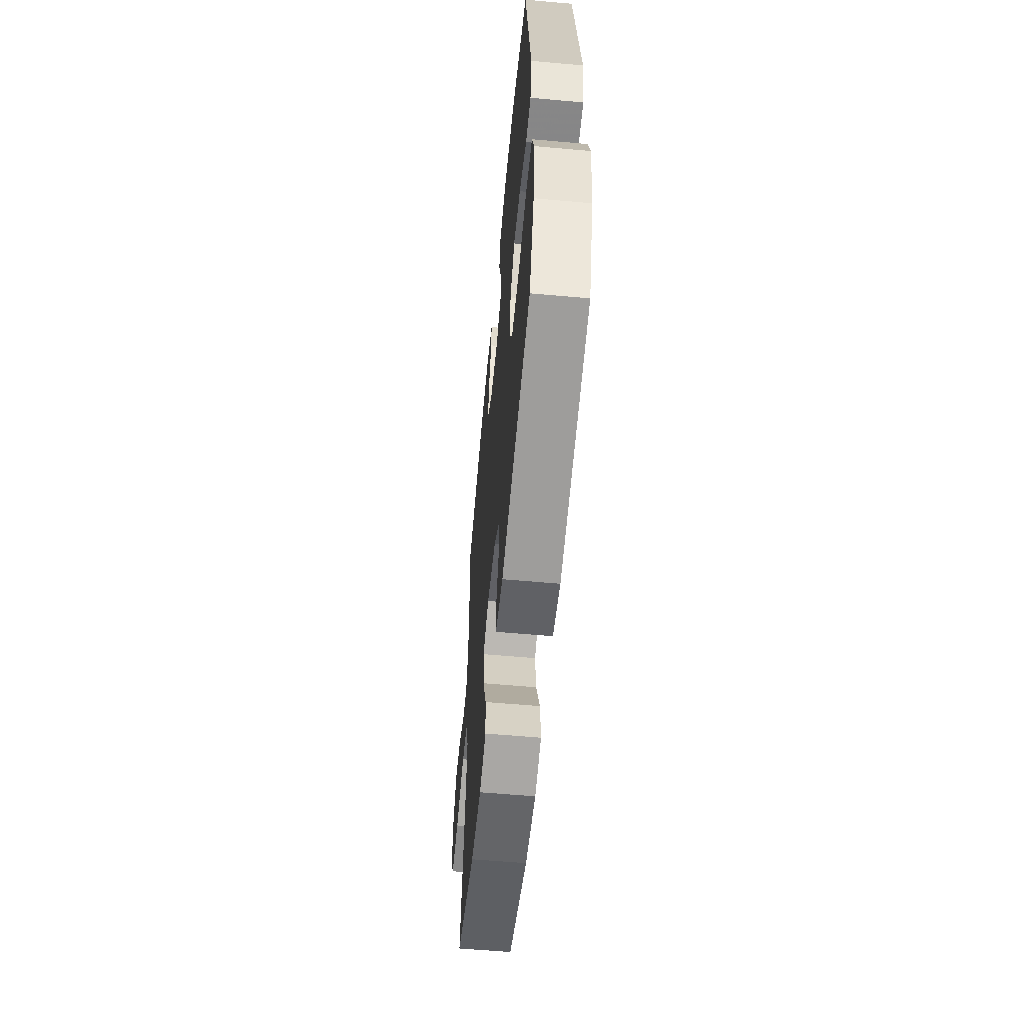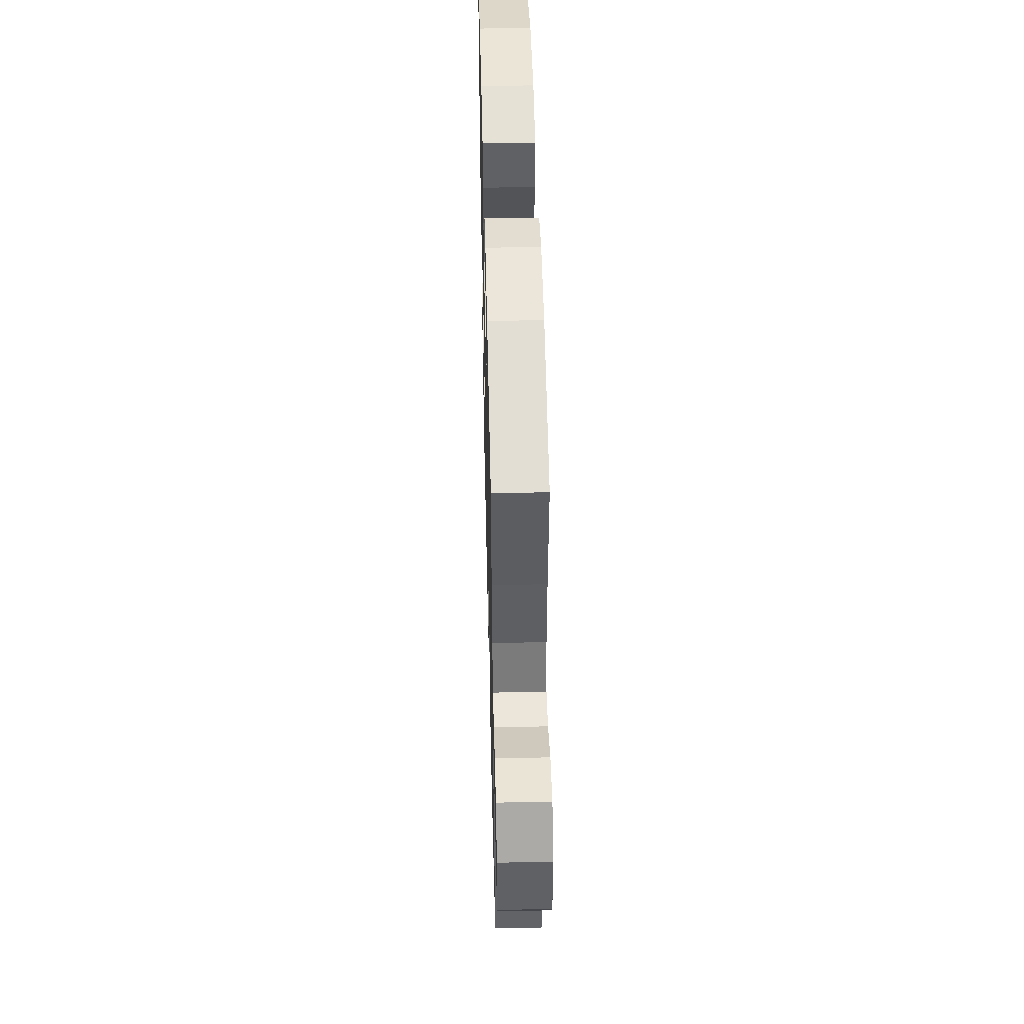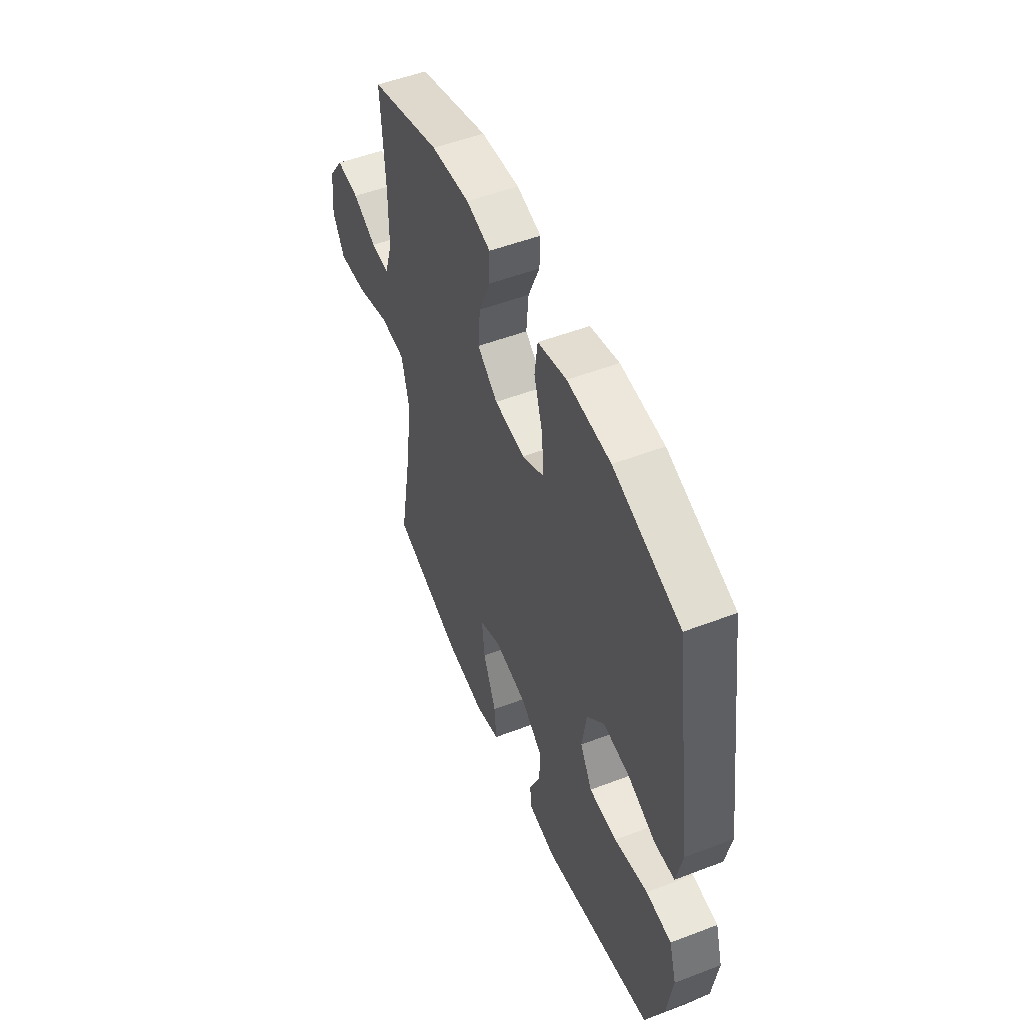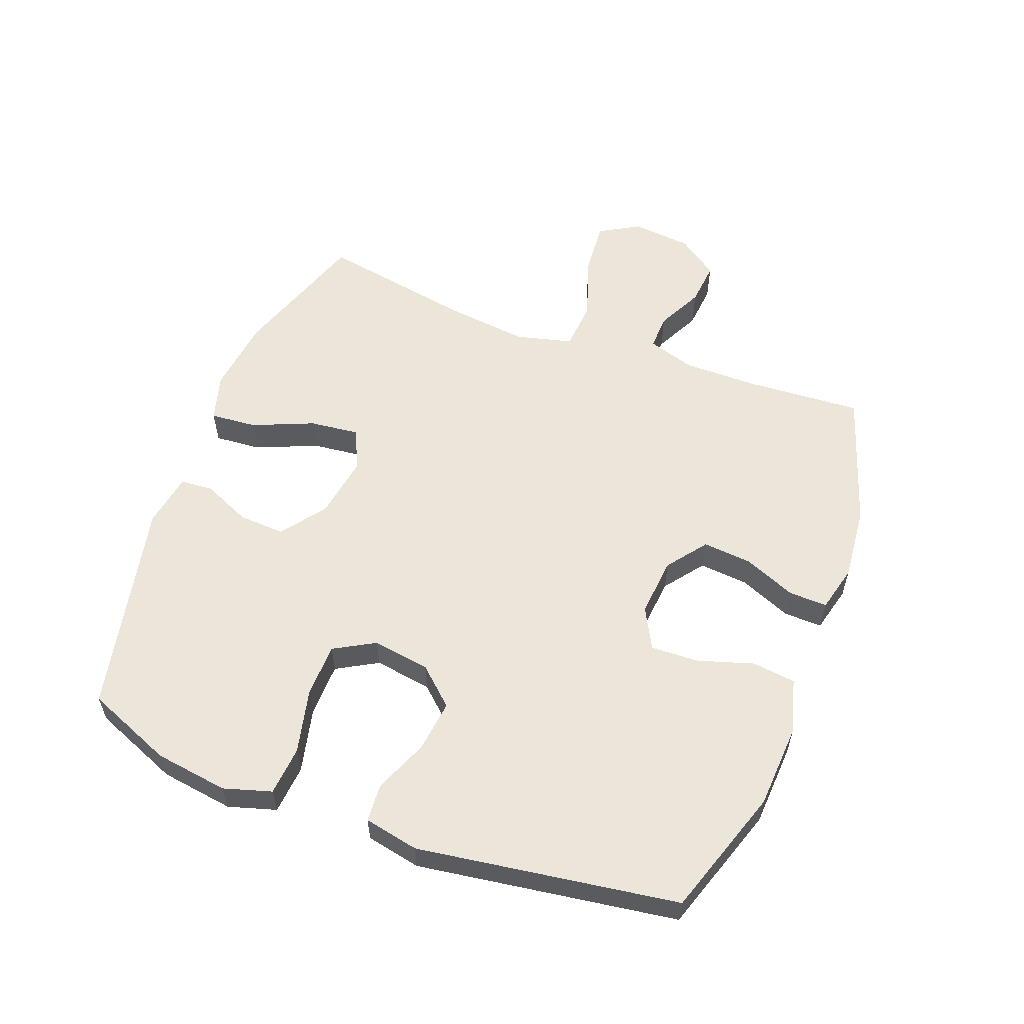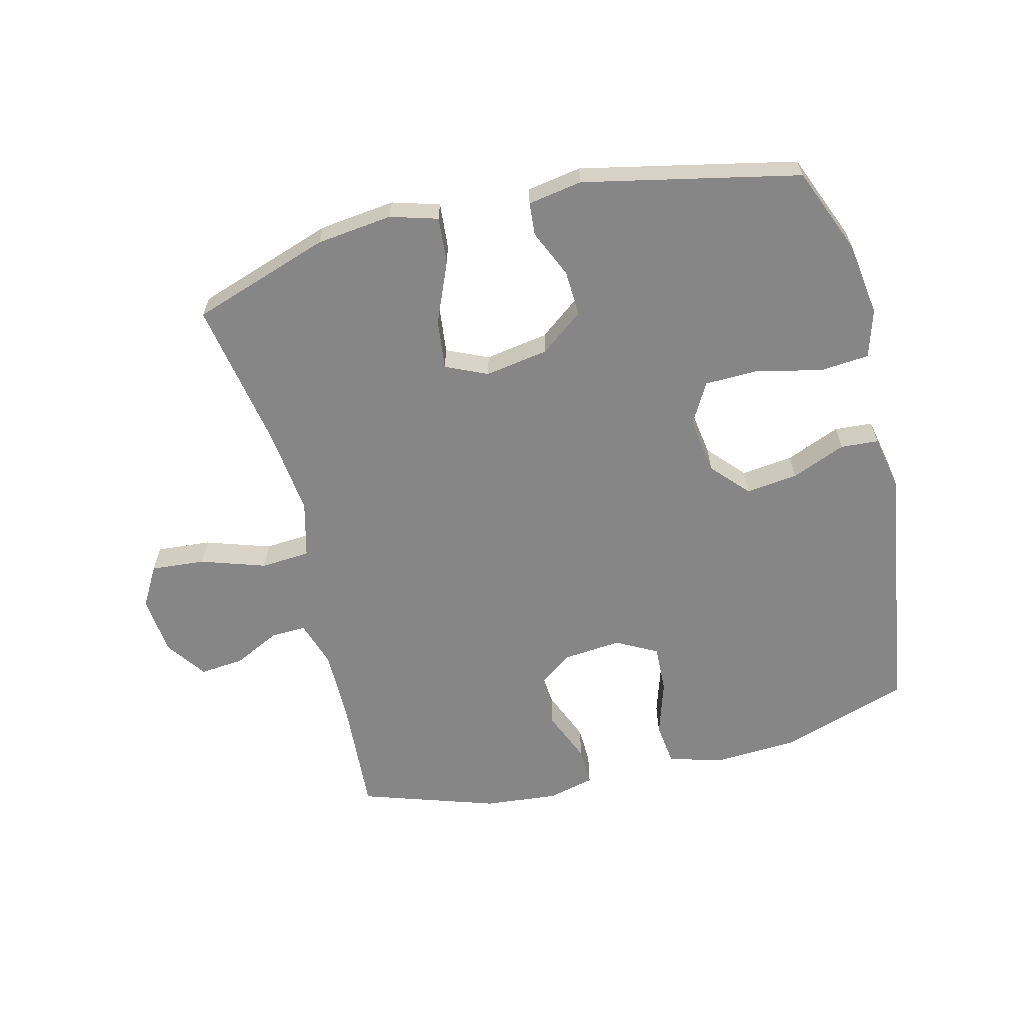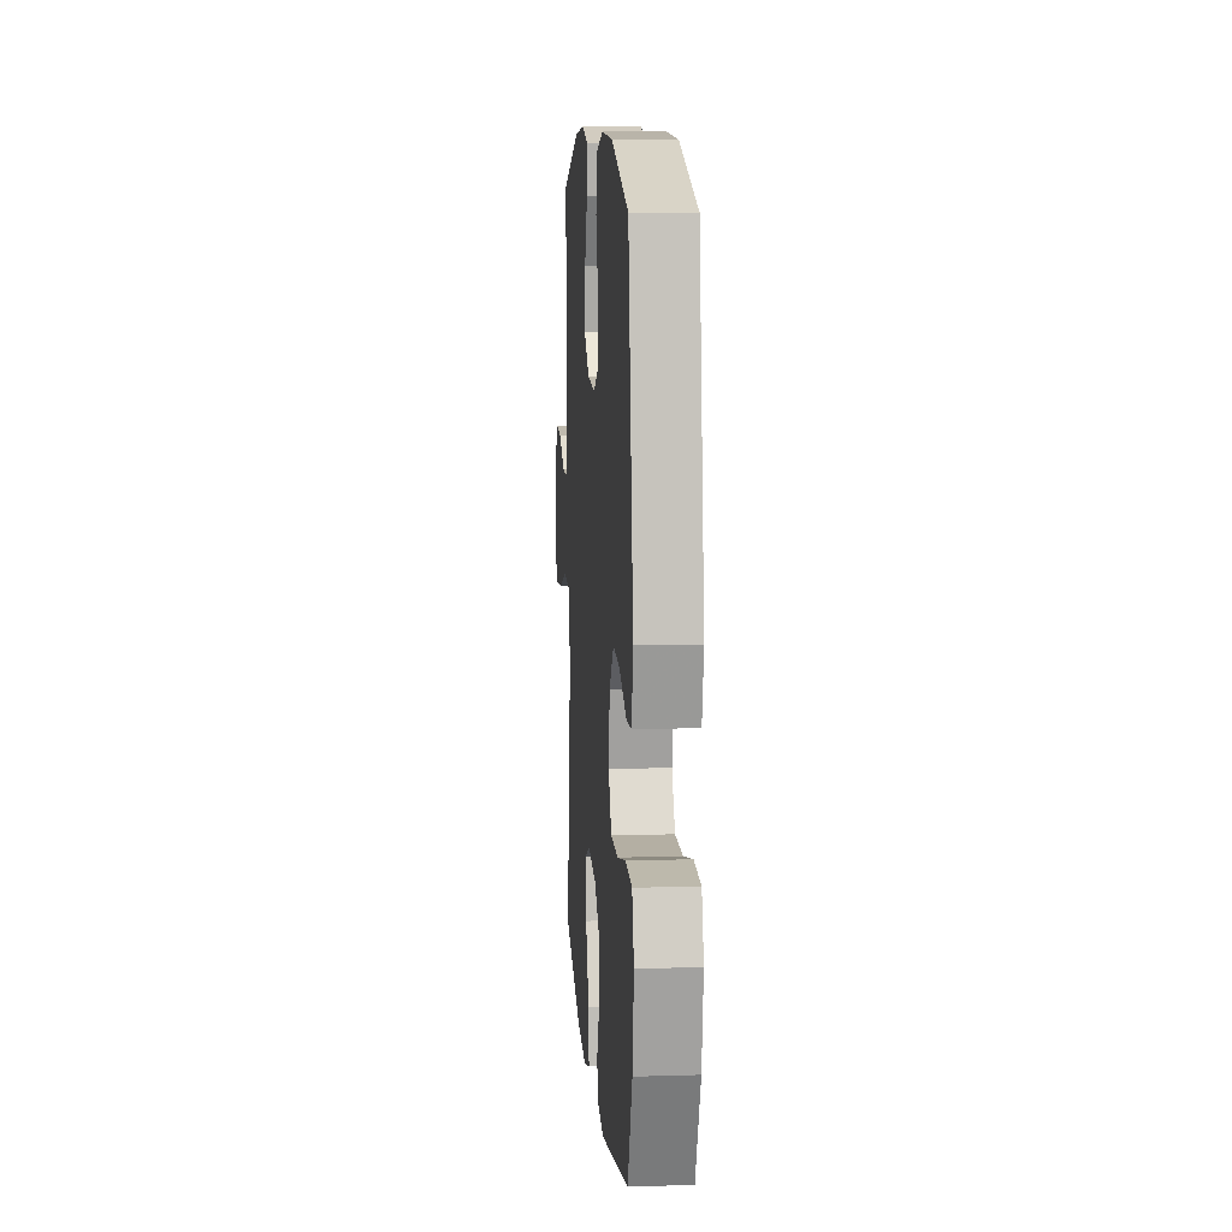
<metadata>
{"format":"obj","ext":"obj","renderer":"f3d","projection":"perspective","resolution":1024,"background":"white","views":[{"elev":-58.5,"azim":-95.3,"up":"+Z"},{"elev":49.4,"azim":88.6,"up":"+Z"},{"elev":52.1,"azim":-112.4,"up":"+Z"},{"elev":57.2,"azim":-69.4,"up":"+Y"},{"elev":-62.1,"azim":-166.2,"up":"+Y"},{"elev":9.9,"azim":-94.5,"up":"+Z"}]}
</metadata>
<code>
v 0.5 0.07 0.5
v 0.488 0.07 0.311
v 0.488 0.07 0.192
v 0.512 0.07 0.117
v 0.569 0.07 0.119
v 0.643 0.07 0.156
v 0.714 0.07 0.163
v 0.76 0.07 0.098
v 0.77 0.07 0.002
v 0.733 0.07 -0.063
v 0.646 0.07 -0.056
v 0.542 0.07 -0.022
v 0.463 0.07 -0.028
v 0.44 0.07 -0.119
v 0.456 0.07 -0.256
v 0.5 0.07 -0.5
v 0.279 0.07 -0.575
v 0.157 0.07 -0.59
v 0.081 0.07 -0.568
v 0.087 0.07 -0.493
v 0.128 0.07 -0.395
v 0.137 0.07 -0.315
v 0.07 0.07 -0.285
v -0.032 0.07 -0.302
v -0.101 0.07 -0.355
v -0.097 0.07 -0.429
v -0.063 0.07 -0.505
v -0.067 0.07 -0.558
v -0.154 0.07 -0.573
v -0.5 0.07 -0.5
v -0.557 0.07 -0.361
v -0.574 0.07 -0.243
v -0.551 0.07 -0.166
v -0.472 0.07 -0.159
v -0.368 0.07 -0.183
v -0.281 0.07 -0.181
v -0.244 0.07 -0.115
v -0.258 0.07 -0.023
v -0.312 0.07 0.036
v -0.395 0.07 0.026
v -0.482 0.07 -0.01
v -0.543 0.07 -0.006
v -0.561 0.07 0.082
v -0.5 0.07 0.5
v -0.293 0.07 0.569
v -0.159 0.07 0.577
v -0.07 0.07 0.553
v -0.061 0.07 0.483
v -0.089 0.07 0.393
v -0.092 0.07 0.316
v -0.026 0.07 0.281
v 0.069 0.07 0.29
v 0.132 0.07 0.338
v 0.125 0.07 0.417
v 0.09 0.07 0.501
v 0.088 0.07 0.563
v 0.163 0.07 0.582
v 0.282 0.07 0.571
v 0.5 0 0.5
v 0.488 0 0.311
v 0.488 0 0.192
v 0.512 0 0.117
v 0.569 0 0.119
v 0.643 0 0.156
v 0.714 0 0.163
v 0.76 0 0.098
v 0.77 0 0.002
v 0.733 0 -0.063
v 0.646 0 -0.056
v 0.542 0 -0.022
v 0.463 0 -0.028
v 0.44 0 -0.119
v 0.456 0 -0.256
v 0.5 0 -0.5
v 0.279 0 -0.575
v 0.157 0 -0.59
v 0.081 0 -0.568
v 0.087 0 -0.493
v 0.128 0 -0.395
v 0.137 0 -0.315
v 0.07 0 -0.285
v -0.032 0 -0.302
v -0.101 0 -0.355
v -0.097 0 -0.429
v -0.063 0 -0.505
v -0.067 0 -0.558
v -0.154 0 -0.573
v -0.5 0 -0.5
v -0.557 0 -0.361
v -0.574 0 -0.243
v -0.551 0 -0.166
v -0.472 0 -0.159
v -0.368 0 -0.183
v -0.281 0 -0.181
v -0.244 0 -0.115
v -0.258 0 -0.023
v -0.312 0 0.036
v -0.395 0 0.026
v -0.482 0 -0.01
v -0.543 0 -0.006
v -0.561 0 0.082
v -0.5 0 0.5
v -0.293 0 0.569
v -0.159 0 0.577
v -0.07 0 0.553
v -0.061 0 0.483
v -0.089 0 0.393
v -0.092 0 0.316
v -0.026 0 0.281
v 0.069 0 0.29
v 0.132 0 0.338
v 0.125 0 0.417
v 0.09 0 0.501
v 0.088 0 0.563
v 0.163 0 0.582
v 0.282 0 0.571
f 58 1 2
f 57 58 2
f 56 57 2
f 55 56 2
f 54 55 2
f 53 54 2 3
f 52 53 3 4
f 51 52 4
f 47 48 49
f 46 47 49
f 45 46 49
f 44 45 49
f 43 44 49
f 42 43 49
f 41 42 49
f 40 41 49
f 39 40 49 50
f 38 39 50 51
f 33 34 35
f 32 33 35
f 31 32 35
f 30 31 35
f 29 30 35
f 28 29 35
f 27 28 35
f 26 27 35
f 25 26 35 36
f 24 25 36 37
f 19 20 21
f 18 19 21
f 17 18 21
f 16 17 21
f 15 16 21
f 14 15 21 22
f 13 14 22 23
f 10 11 12
f 9 10 12
f 8 9 12
f 7 8 12
f 6 7 12
f 5 6 12
f 4 5 12 13
f 37 38 51
f 24 37 51
f 23 24 51
f 13 23 51
f 4 13 51
f 60 59 116
f 60 116 115
f 60 115 114
f 60 114 113
f 60 113 112
f 61 60 112 111
f 62 61 111 110
f 62 110 109
f 107 106 105
f 107 105 104
f 107 104 103
f 107 103 102
f 107 102 101
f 107 101 100
f 107 100 99
f 107 99 98
f 108 107 98 97
f 109 108 97 96
f 93 92 91
f 93 91 90
f 93 90 89
f 93 89 88
f 93 88 87
f 93 87 86
f 93 86 85
f 93 85 84
f 94 93 84 83
f 95 94 83 82
f 79 78 77
f 79 77 76
f 79 76 75
f 79 75 74
f 79 74 73
f 80 79 73 72
f 81 80 72 71
f 70 69 68
f 70 68 67
f 70 67 66
f 70 66 65
f 70 65 64
f 70 64 63
f 71 70 63 62
f 109 96 95
f 109 95 82
f 109 82 81
f 109 81 71
f 109 71 62
f 1 59 60 2
f 2 60 61 3
f 3 61 62 4
f 4 62 63 5
f 5 63 64 6
f 6 64 65 7
f 7 65 66 8
f 8 66 67 9
f 9 67 68 10
f 10 68 69 11
f 11 69 70 12
f 12 70 71 13
f 13 71 72 14
f 14 72 73 15
f 15 73 74 16
f 16 74 75 17
f 17 75 76 18
f 18 76 77 19
f 19 77 78 20
f 20 78 79 21
f 21 79 80 22
f 22 80 81 23
f 23 81 82 24
f 24 82 83 25
f 25 83 84 26
f 26 84 85 27
f 27 85 86 28
f 28 86 87 29
f 29 87 88 30
f 30 88 89 31
f 31 89 90 32
f 32 90 91 33
f 33 91 92 34
f 34 92 93 35
f 35 93 94 36
f 36 94 95 37
f 37 95 96 38
f 38 96 97 39
f 39 97 98 40
f 40 98 99 41
f 41 99 100 42
f 42 100 101 43
f 43 101 102 44
f 44 102 103 45
f 45 103 104 46
f 46 104 105 47
f 47 105 106 48
f 48 106 107 49
f 49 107 108 50
f 50 108 109 51
f 51 109 110 52
f 52 110 111 53
f 53 111 112 54
f 54 112 113 55
f 55 113 114 56
f 56 114 115 57
f 57 115 116 58
f 58 116 59 1

</code>
